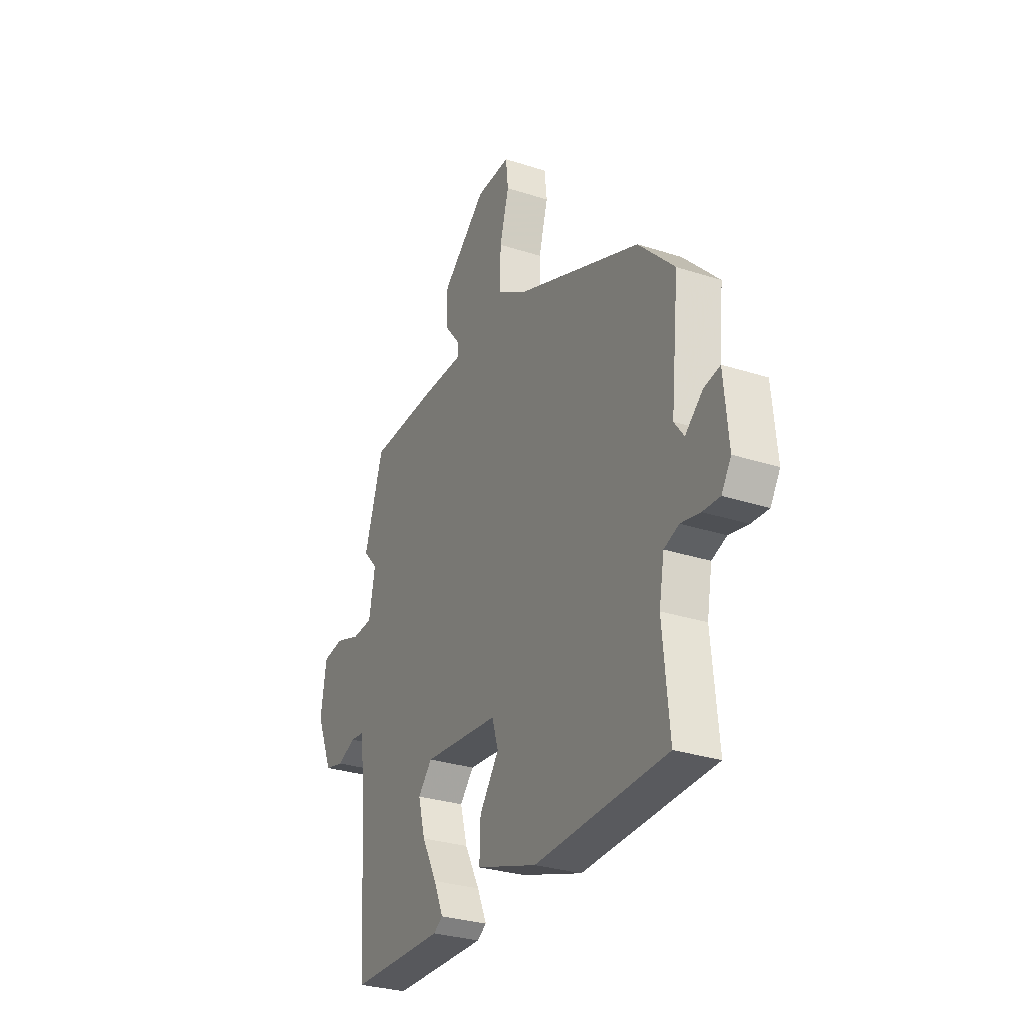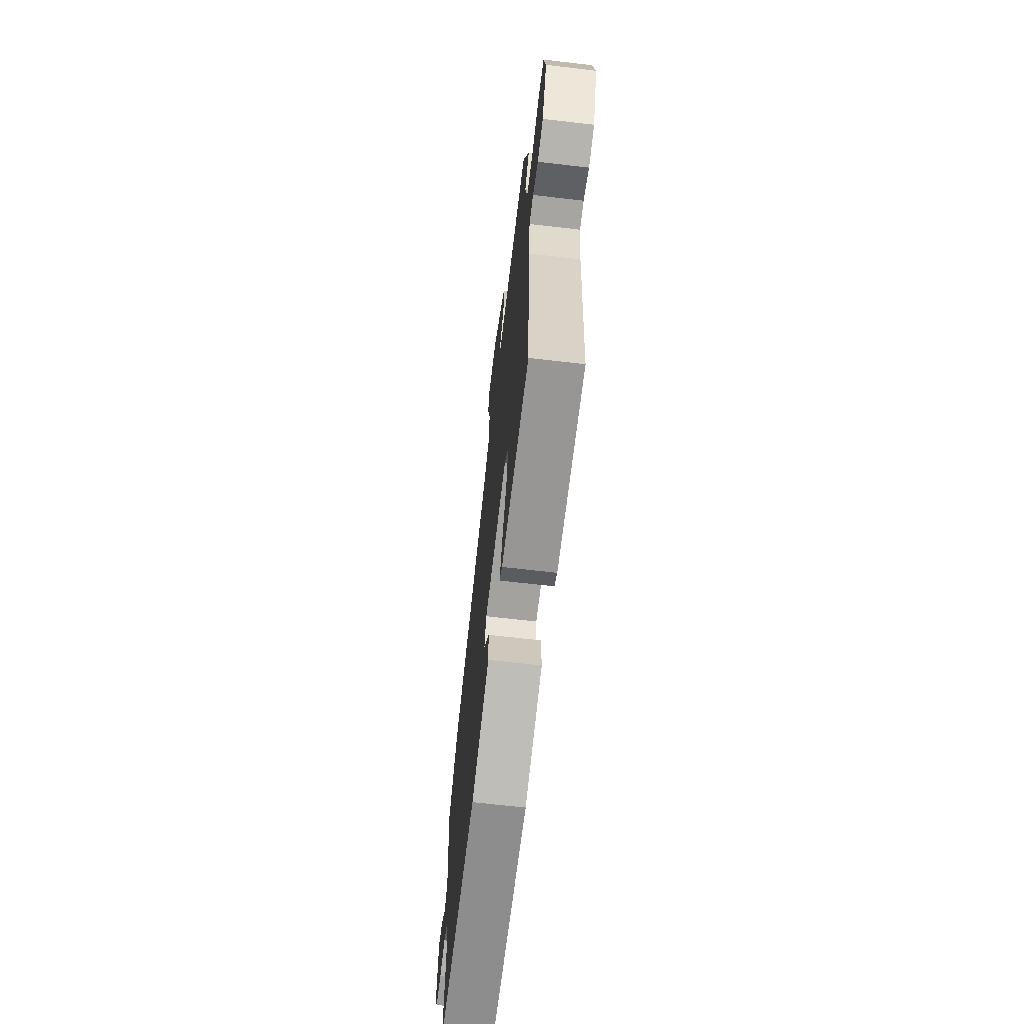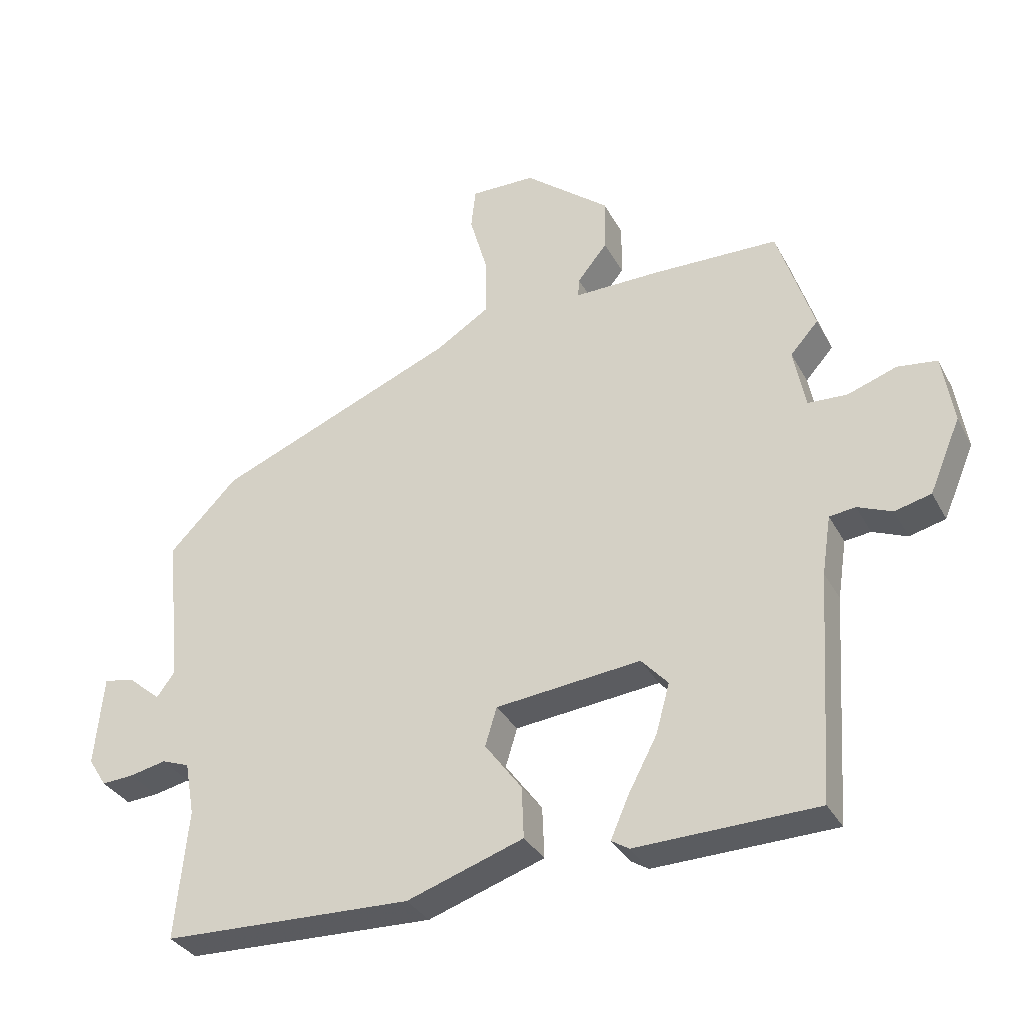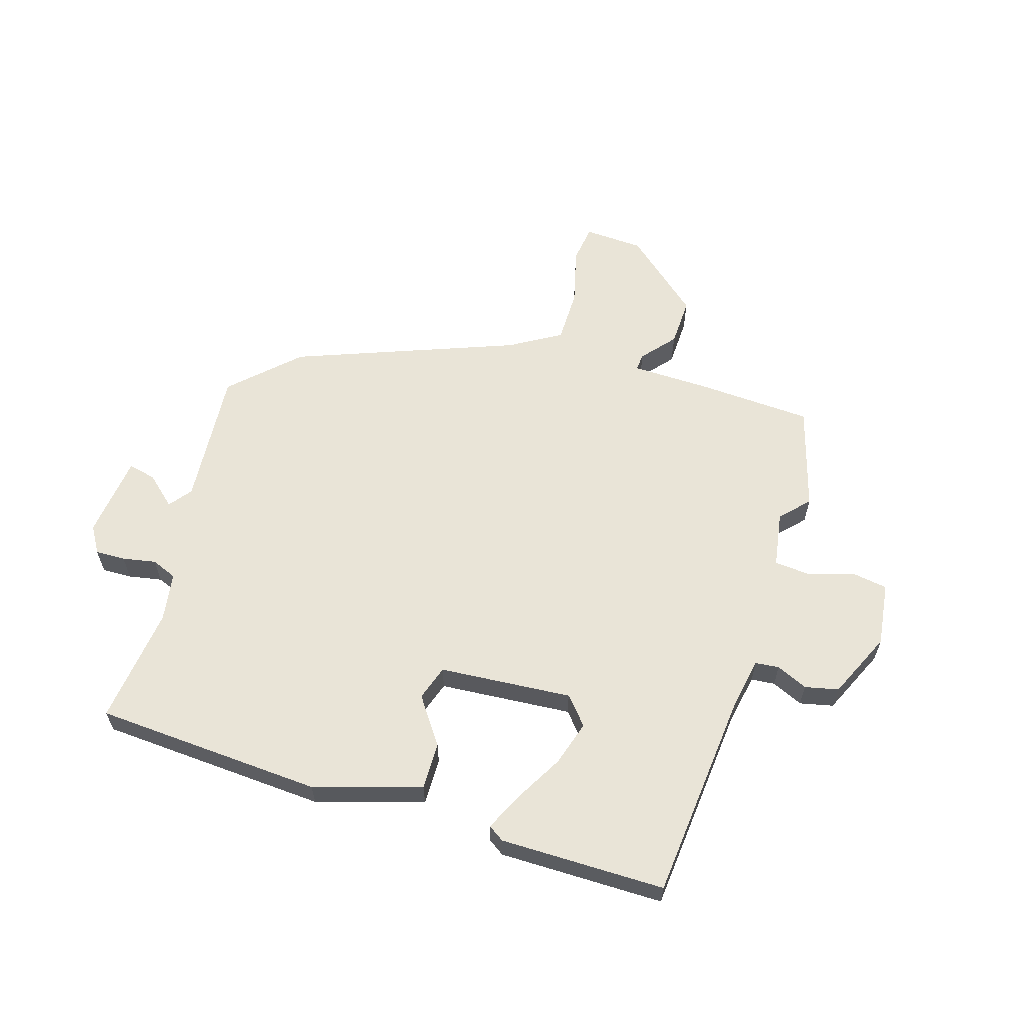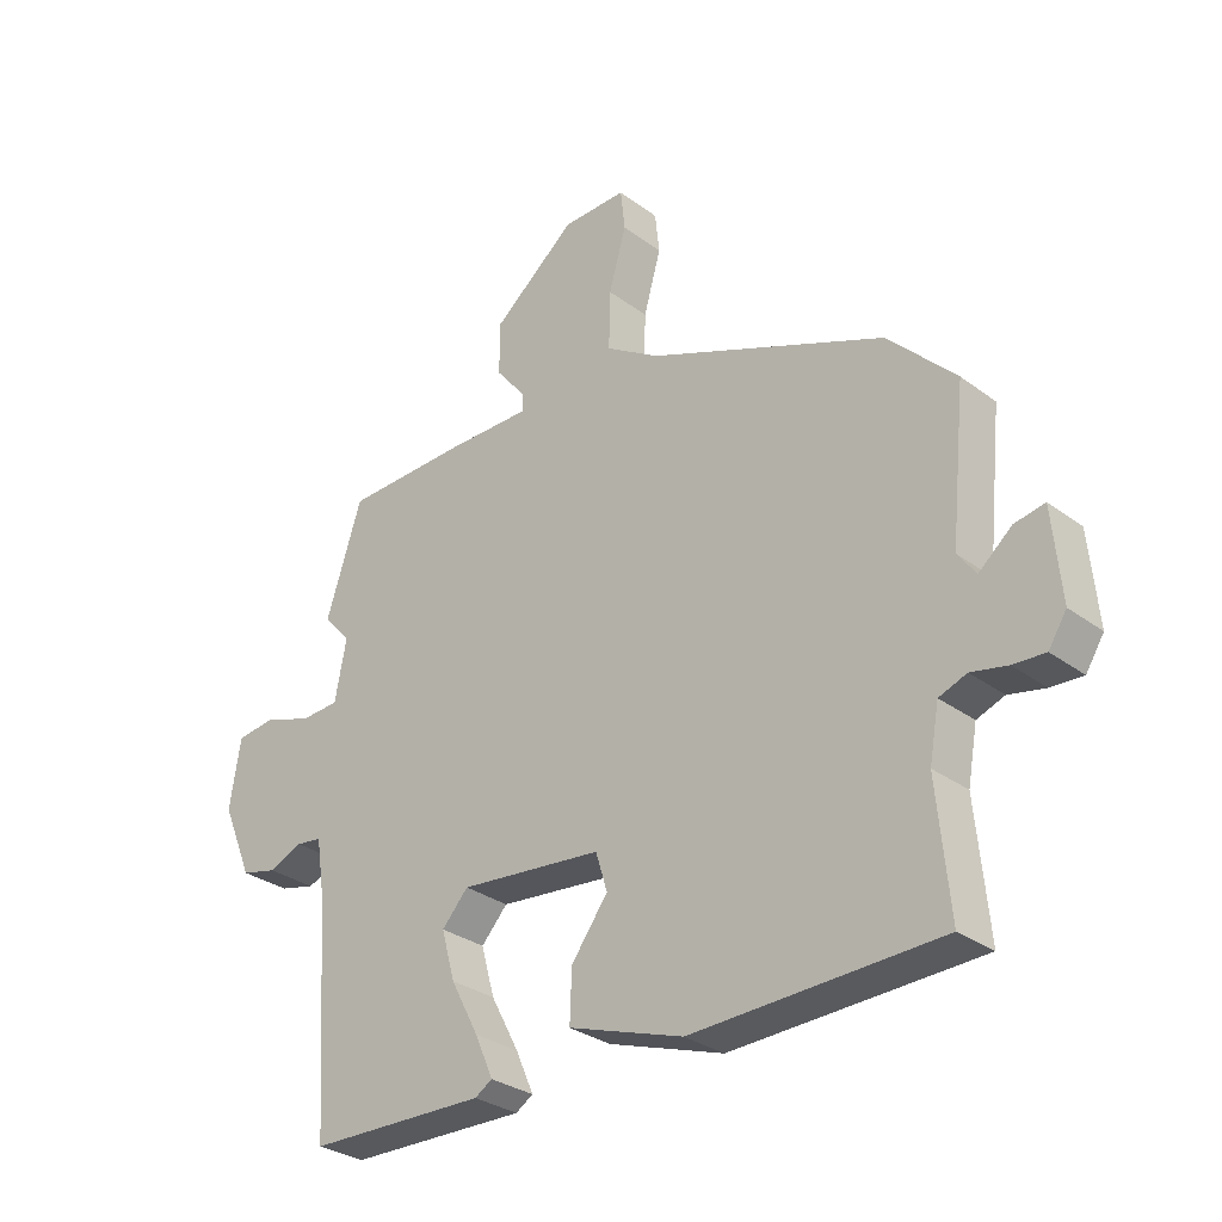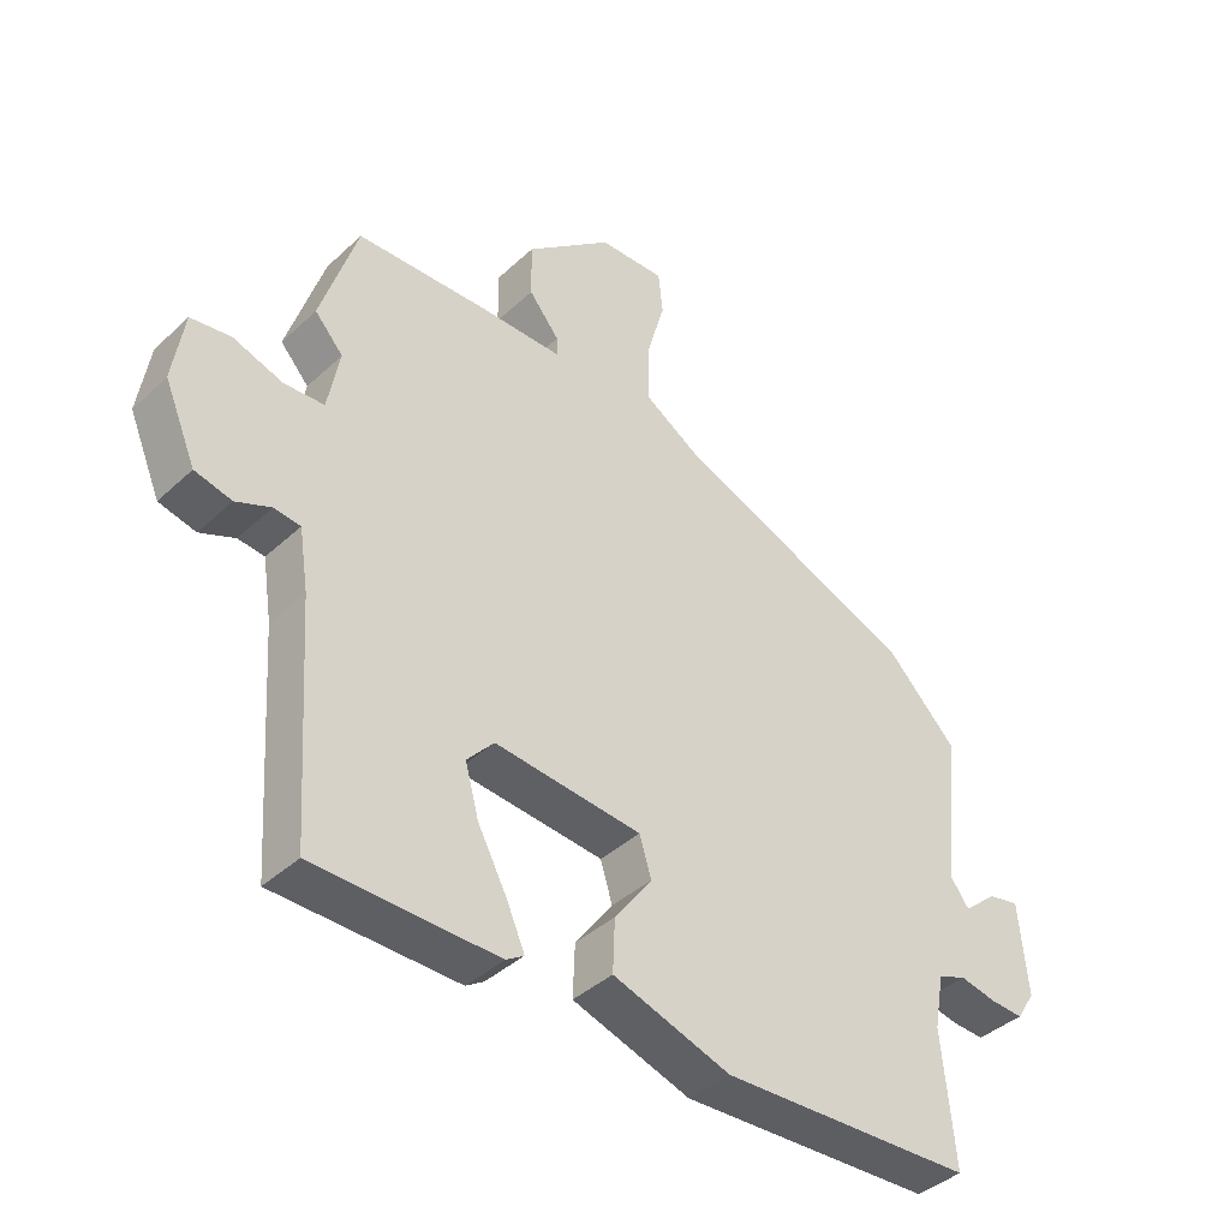
<metadata>
{"format":"obj","ext":"obj","renderer":"f3d","projection":"perspective","resolution":1024,"background":"white","views":[{"elev":-29.8,"azim":64.6,"up":"+Z"},{"elev":-66.5,"azim":-96.7,"up":"+Z"},{"elev":-33.5,"azim":-155.3,"up":"+Z"},{"elev":60.9,"azim":-161.4,"up":"+Y"},{"elev":-30.3,"azim":43.0,"up":"+Z"},{"elev":-39.8,"azim":-41.3,"up":"+Z"}]}
</metadata>
<code>
v -0.552 0.07 0.338
v -0.496 0.07 0.511
v -0.301 0.07 0.516
v -0.17 0.07 0.515
v -0.172 0.07 0.544
v -0.218 0.07 0.601
v -0.219 0.07 0.683
v -0.088 0.07 0.79
v 0.012 0.07 0.792
v 0.019 0.07 0.728
v -0.008 0.07 0.633
v -0.01 0.07 0.541
v 0.074 0.07 0.488
v 0.443 0.07 0.336
v 0.548 0.07 0.229
v 0.524 0.07 -0.002
v 0.552 0.07 -0.04
v 0.603 0.07 0.003
v 0.65 0.07 0.012
v 0.663 0.07 -0.128
v 0.635 0.07 -0.172
v 0.585 0.07 -0.169
v 0.529 0.07 -0.157
v 0.486 0.07 -0.173
v 0.471 0.07 -0.255
v 0.49 0.07 -0.454
v 0.106 0.07 -0.467
v -0.073 0.07 -0.407
v -0.07 0.07 -0.328
v -0.013 0.07 -0.251
v -0.031 0.07 -0.192
v -0.254 0.07 -0.169
v -0.295 0.07 -0.214
v -0.274 0.07 -0.29
v -0.23 0.07 -0.373
v -0.202 0.07 -0.437
v -0.229 0.07 -0.454
v -0.507 0.07 -0.447
v -0.53 0.07 -0.097
v -0.544 0.07 -0.006
v -0.584 0.07 -0.001
v -0.637 0.07 -0.023
v -0.693 0.07 -0.009
v -0.741 0.07 0.104
v -0.724 0.07 0.211
v -0.663 0.07 0.219
v -0.588 0.07 0.193
v -0.527 0.07 0.196
v -0.509 0.07 0.29
v -0.552 0 0.338
v -0.496 0 0.511
v -0.301 0 0.516
v -0.17 0 0.515
v -0.172 0 0.544
v -0.218 0 0.601
v -0.219 0 0.683
v -0.088 0 0.79
v 0.012 0 0.792
v 0.019 0 0.728
v -0.008 0 0.633
v -0.01 0 0.541
v 0.074 0 0.488
v 0.443 0 0.336
v 0.548 0 0.229
v 0.524 0 -0.002
v 0.552 0 -0.04
v 0.603 0 0.003
v 0.65 0 0.012
v 0.663 0 -0.128
v 0.635 0 -0.172
v 0.585 0 -0.169
v 0.529 0 -0.157
v 0.486 0 -0.173
v 0.471 0 -0.255
v 0.49 0 -0.454
v 0.106 0 -0.467
v -0.073 0 -0.407
v -0.07 0 -0.328
v -0.013 0 -0.251
v -0.031 0 -0.192
v -0.254 0 -0.169
v -0.295 0 -0.214
v -0.274 0 -0.29
v -0.23 0 -0.373
v -0.202 0 -0.437
v -0.229 0 -0.454
v -0.507 0 -0.447
v -0.53 0 -0.097
v -0.544 0 -0.006
v -0.584 0 -0.001
v -0.637 0 -0.023
v -0.693 0 -0.009
v -0.741 0 0.104
v -0.724 0 0.211
v -0.663 0 0.219
v -0.588 0 0.193
v -0.527 0 0.196
v -0.509 0 0.29
f 45 46 47
f 44 45 47
f 43 44 47
f 42 43 47
f 41 42 47
f 40 41 47 48
f 39 40 48 49
f 37 38 39
f 36 37 39
f 35 36 39
f 34 35 39
f 33 34 39 49
f 28 29 30
f 27 28 30
f 26 27 30
f 25 26 30
f 24 25 30 31
f 23 24 31 32
f 21 22 23
f 20 21 23
f 19 20 23
f 18 19 23
f 17 18 23
f 16 17 23 32
f 15 16 32
f 14 15 32
f 13 14 32
f 9 10 11
f 8 9 11
f 7 8 11
f 6 7 11
f 5 6 11
f 4 5 11 12
f 2 3 4
f 1 2 4
f 49 1 4
f 32 33 49
f 13 32 49
f 12 13 49
f 4 12 49
f 96 95 94
f 96 94 93
f 96 93 92
f 96 92 91
f 96 91 90
f 97 96 90 89
f 98 97 89 88
f 88 87 86
f 88 86 85
f 88 85 84
f 88 84 83
f 98 88 83 82
f 79 78 77
f 79 77 76
f 79 76 75
f 79 75 74
f 80 79 74 73
f 81 80 73 72
f 72 71 70
f 72 70 69
f 72 69 68
f 72 68 67
f 72 67 66
f 81 72 66 65
f 81 65 64
f 81 64 63
f 81 63 62
f 60 59 58
f 60 58 57
f 60 57 56
f 60 56 55
f 60 55 54
f 61 60 54 53
f 53 52 51
f 53 51 50
f 53 50 98
f 98 82 81
f 98 81 62
f 98 62 61
f 98 61 53
f 1 50 51 2
f 2 51 52 3
f 3 52 53 4
f 4 53 54 5
f 5 54 55 6
f 6 55 56 7
f 7 56 57 8
f 8 57 58 9
f 9 58 59 10
f 10 59 60 11
f 11 60 61 12
f 12 61 62 13
f 13 62 63 14
f 14 63 64 15
f 15 64 65 16
f 16 65 66 17
f 17 66 67 18
f 18 67 68 19
f 19 68 69 20
f 20 69 70 21
f 21 70 71 22
f 22 71 72 23
f 23 72 73 24
f 24 73 74 25
f 25 74 75 26
f 26 75 76 27
f 27 76 77 28
f 28 77 78 29
f 29 78 79 30
f 30 79 80 31
f 31 80 81 32
f 32 81 82 33
f 33 82 83 34
f 34 83 84 35
f 35 84 85 36
f 36 85 86 37
f 37 86 87 38
f 38 87 88 39
f 39 88 89 40
f 40 89 90 41
f 41 90 91 42
f 42 91 92 43
f 43 92 93 44
f 44 93 94 45
f 45 94 95 46
f 46 95 96 47
f 47 96 97 48
f 48 97 98 49
f 49 98 50 1

</code>
